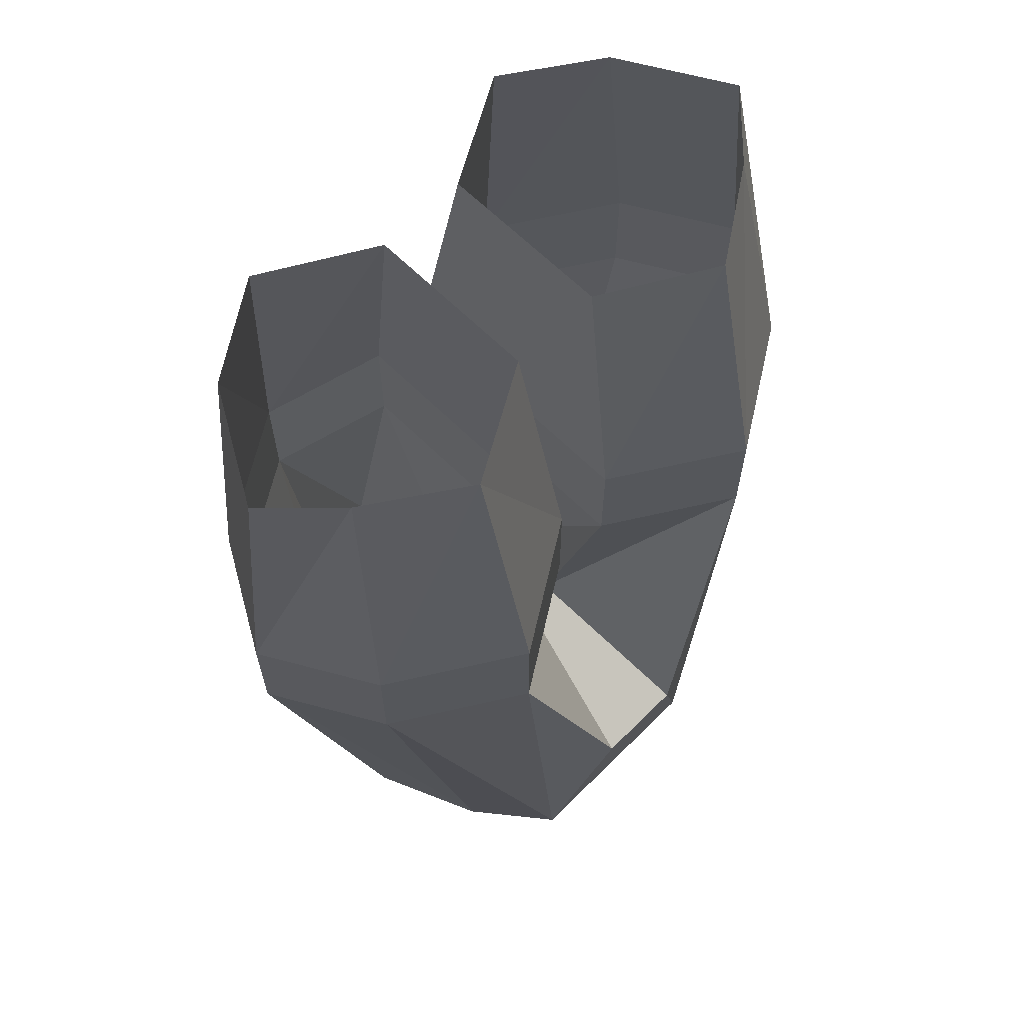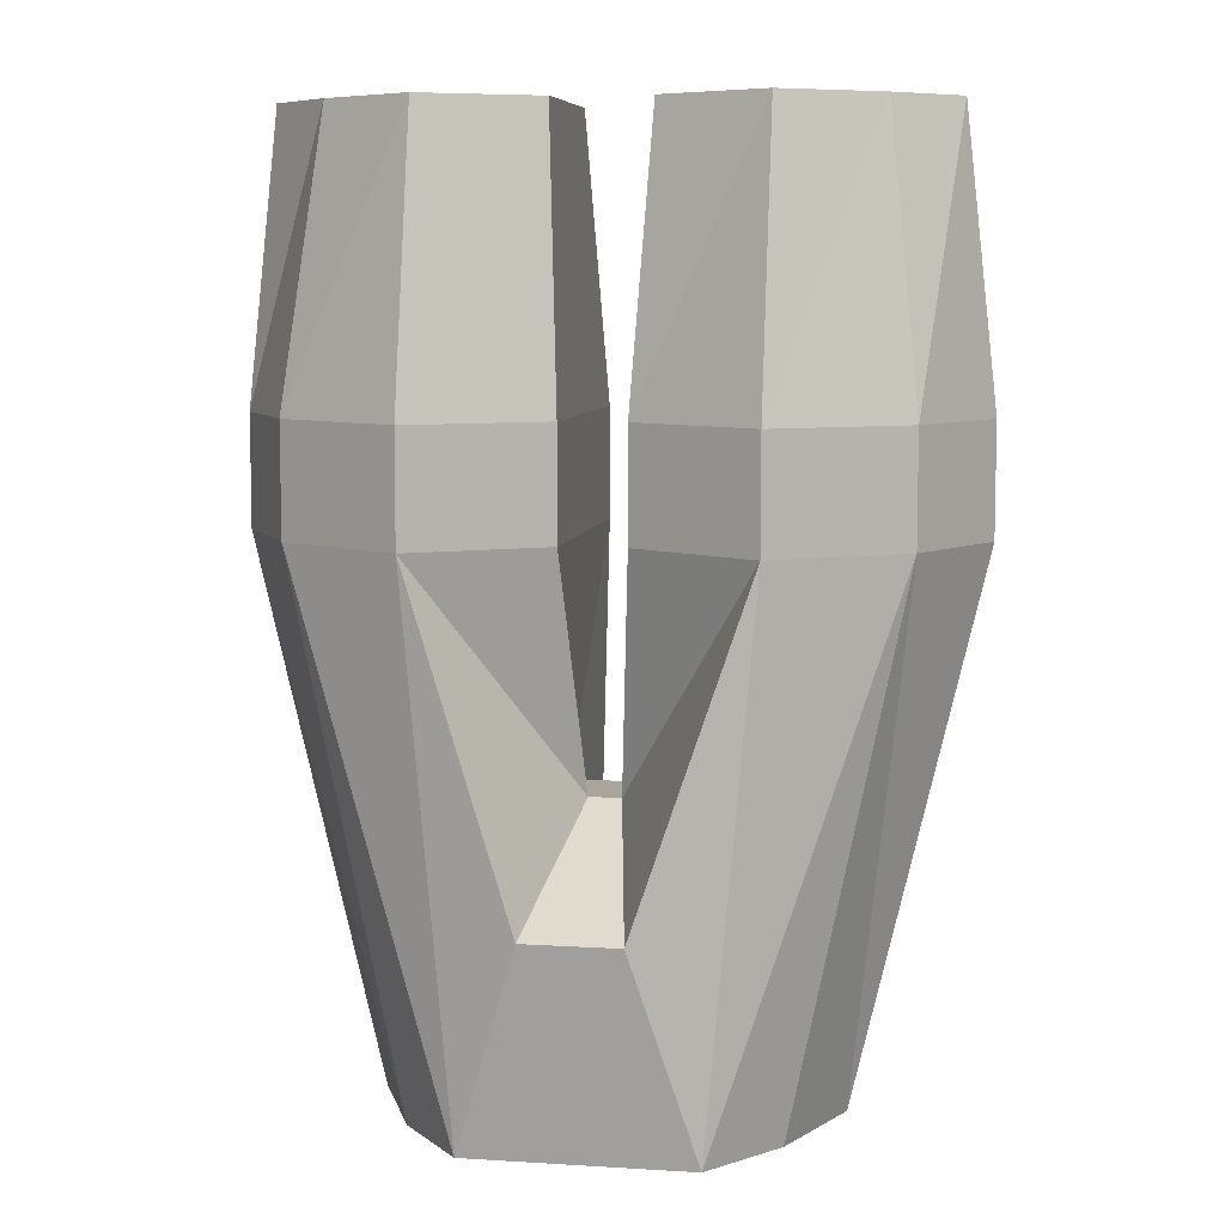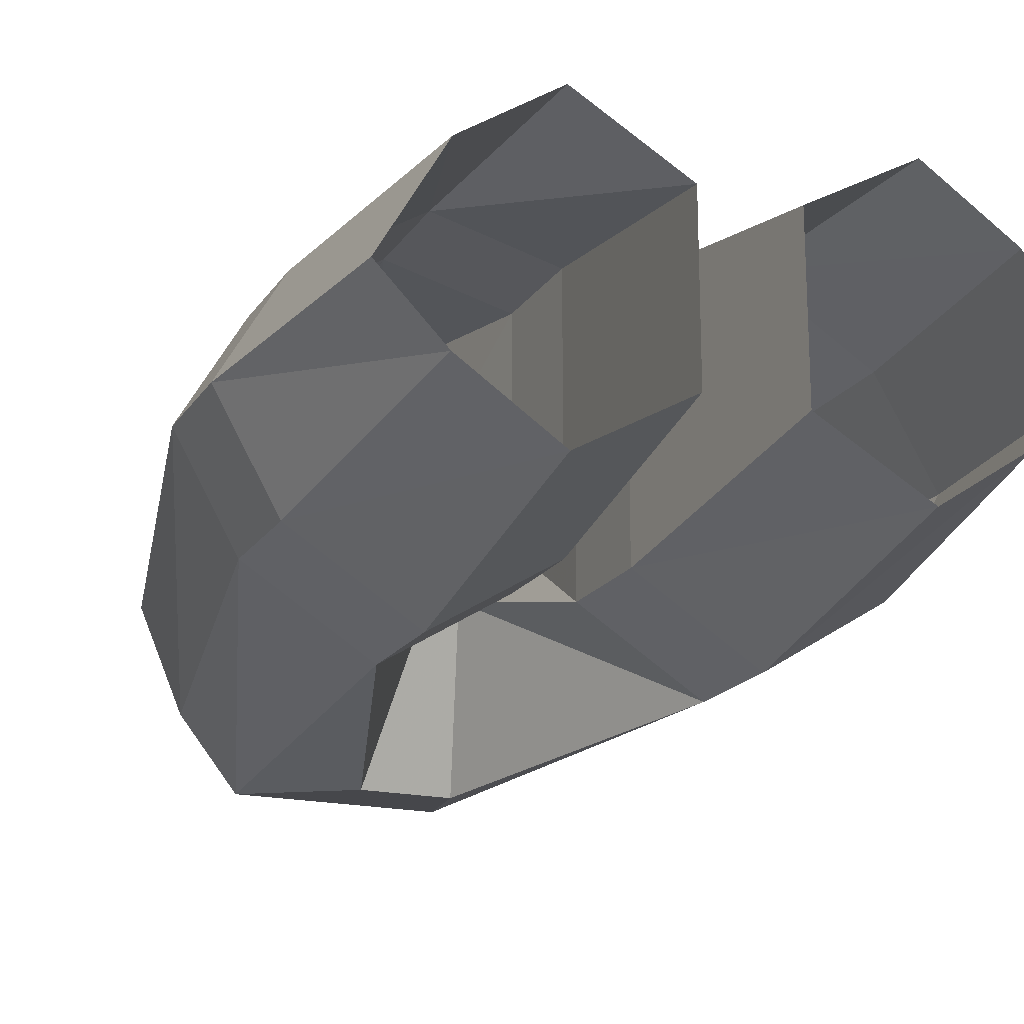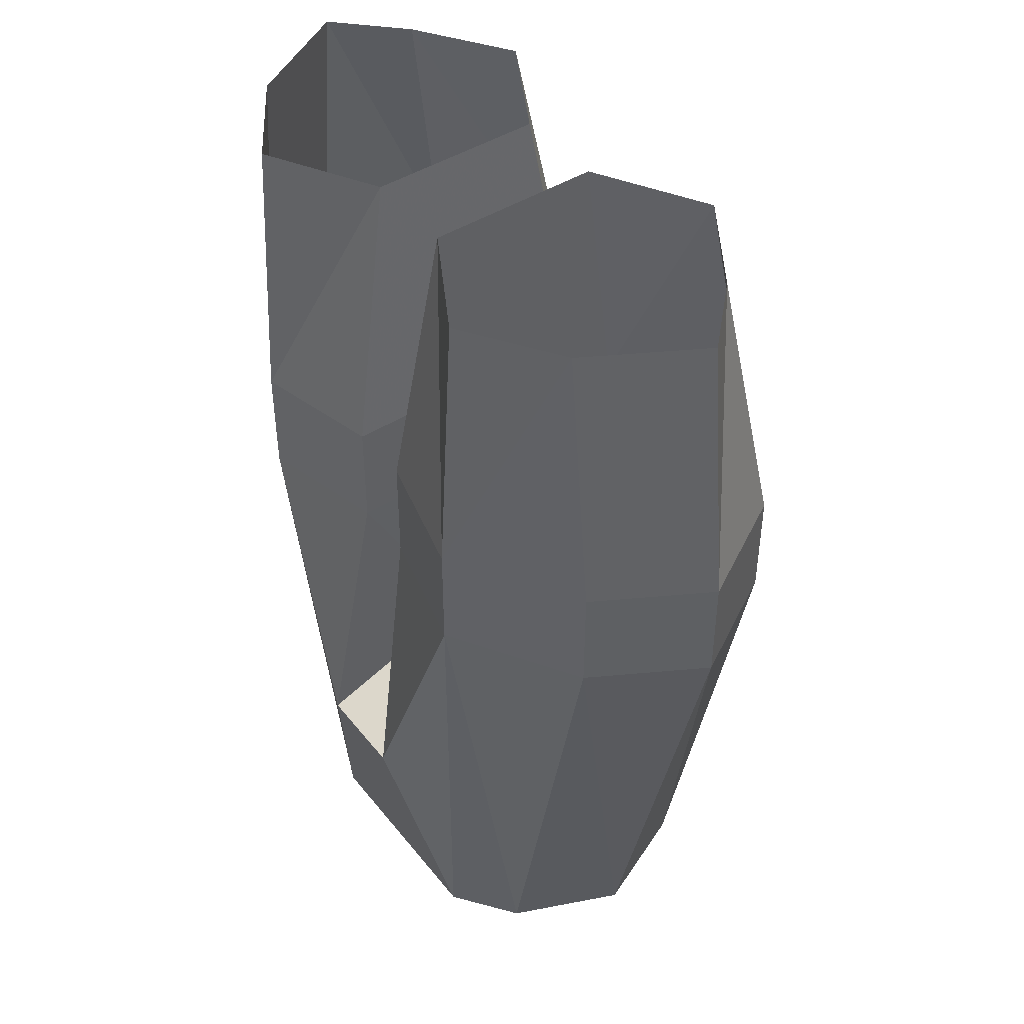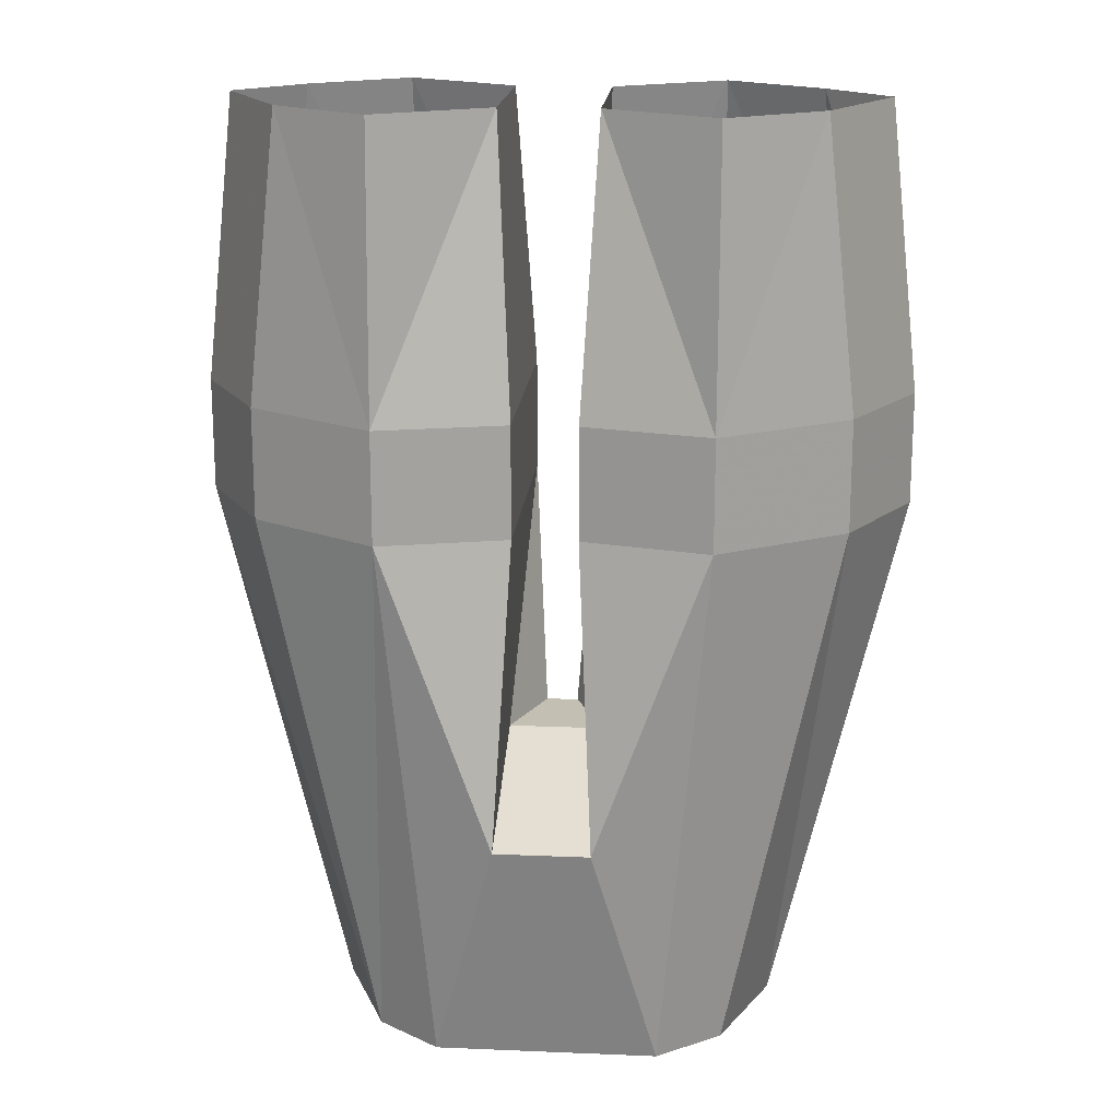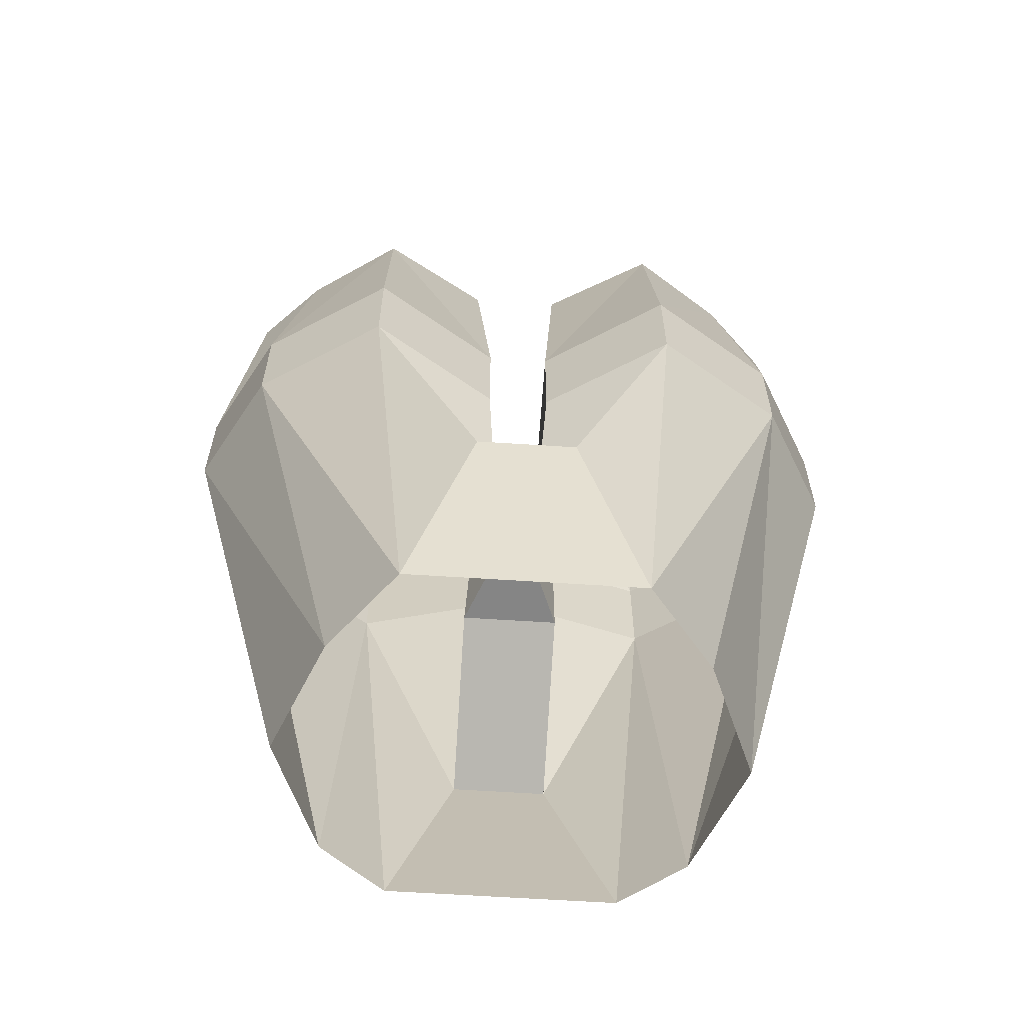
<metadata>
{"format":"obj","ext":"obj","renderer":"f3d","projection":"perspective","resolution":1024,"background":"white","views":[{"elev":64.5,"azim":134.9,"up":"+Y"},{"elev":7.5,"azim":-170.1,"up":"+Y"},{"elev":-18.7,"azim":156.3,"up":"+Z"},{"elev":45.3,"azim":54.2,"up":"+Y"},{"elev":17.7,"azim":4.7,"up":"+Y"},{"elev":-61.8,"azim":176.2,"up":"+Y"}]}
</metadata>
<code>
o npc/dwarf/1
v -7 -81 -14
v -11 -81 -9
v -18 -47 -9
v -10 -47 -14
v -3 -68 -16
v 7 -81 -14
v 3 -68 -16
v 10 -47 -14
v 18 -47 -9
v 11 -81 -9
v 22 -47 -2
v 14 -81 -2
v 18 -47 5
v 11 -81 5
v 10 -47 10
v 7 -81 8
v 3 -66 11
v -7 -81 8
v -3 -66 11
v -10 -47 10
v -11 -81 5
v -18 -47 5
v -22 -47 -2
v -14 -81 -2
v -2 -47 8
v -10 -40 10
v -18 -40 5
v -22 -40 -2
v -18 -40 -9
v -10 -40 -14
v -2 -40 -9
v -2 -47 -9
v -1 -62 -5
v 1 -62 -5
v 2 -47 -9
v 10 -40 -14
v 18 -40 -9
v 22 -40 -2
v 18 -40 5
v 10 -40 10
v 2 -40 8
v 2 -47 8
v 3 -62 0
v -3 -62 0
v -2 -40 8
v -3 -22 5
v -10 -22 9
v -16 -22 5
v -20 -22 -2
v -16 -22 -6
v -10 -22 -10
v -3 -22 -6
v 2 -40 -9
v 10 -22 -10
v 16 -22 -6
v 20 -22 -2
v 16 -22 5
v 10 -22 9
v 3 -22 5
v 3 -22 -6
f 1 2 3
f 1 3 4
f 1 4 5
f 1 5 6
f 6 5 7
f 6 7 8
f 6 8 9
f 6 9 10
f 10 9 11
f 10 11 12
f 12 11 13
f 12 13 14
f 14 13 15
f 14 15 16
f 16 15 17
f 16 17 18
f 18 17 19
f 18 19 20
f 18 20 21
f 21 20 22
f 21 22 23
f 21 23 24
f 24 23 3
f 24 3 2
f 20 19 25
f 20 25 26
f 20 26 27
f 20 27 22
f 22 27 28
f 22 28 23
f 23 28 29
f 23 29 3
f 3 29 30
f 3 30 4
f 4 30 31
f 4 31 32
f 4 32 33
f 4 33 5
f 5 33 7
f 7 33 34
f 7 34 8
f 8 34 35
f 8 35 36
f 8 36 9
f 9 36 37
f 9 37 38
f 9 38 11
f 11 38 39
f 11 39 13
f 13 39 40
f 13 40 15
f 15 40 41
f 15 41 42
f 15 42 17
f 17 42 43
f 17 43 19
f 19 43 44
f 19 44 25
f 25 44 32
f 25 32 45
f 25 45 26
f 26 45 46
f 26 46 47
f 26 47 48
f 26 48 27
f 27 48 28
f 28 48 49
f 28 49 29
f 29 49 50
f 29 50 30
f 30 50 51
f 30 51 31
f 31 51 52
f 31 52 45
f 31 45 32
f 32 44 33
f 33 44 34
f 34 44 43
f 34 43 35
f 35 43 42
f 35 42 53
f 35 53 36
f 36 53 54
f 36 54 37
f 37 54 55
f 37 55 38
f 38 55 56
f 38 56 39
f 39 56 57
f 39 57 40
f 40 57 58
f 40 58 59
f 40 59 41
f 41 59 53
f 41 53 42
f 53 60 54
f 60 53 59
f 45 52 46

</code>
